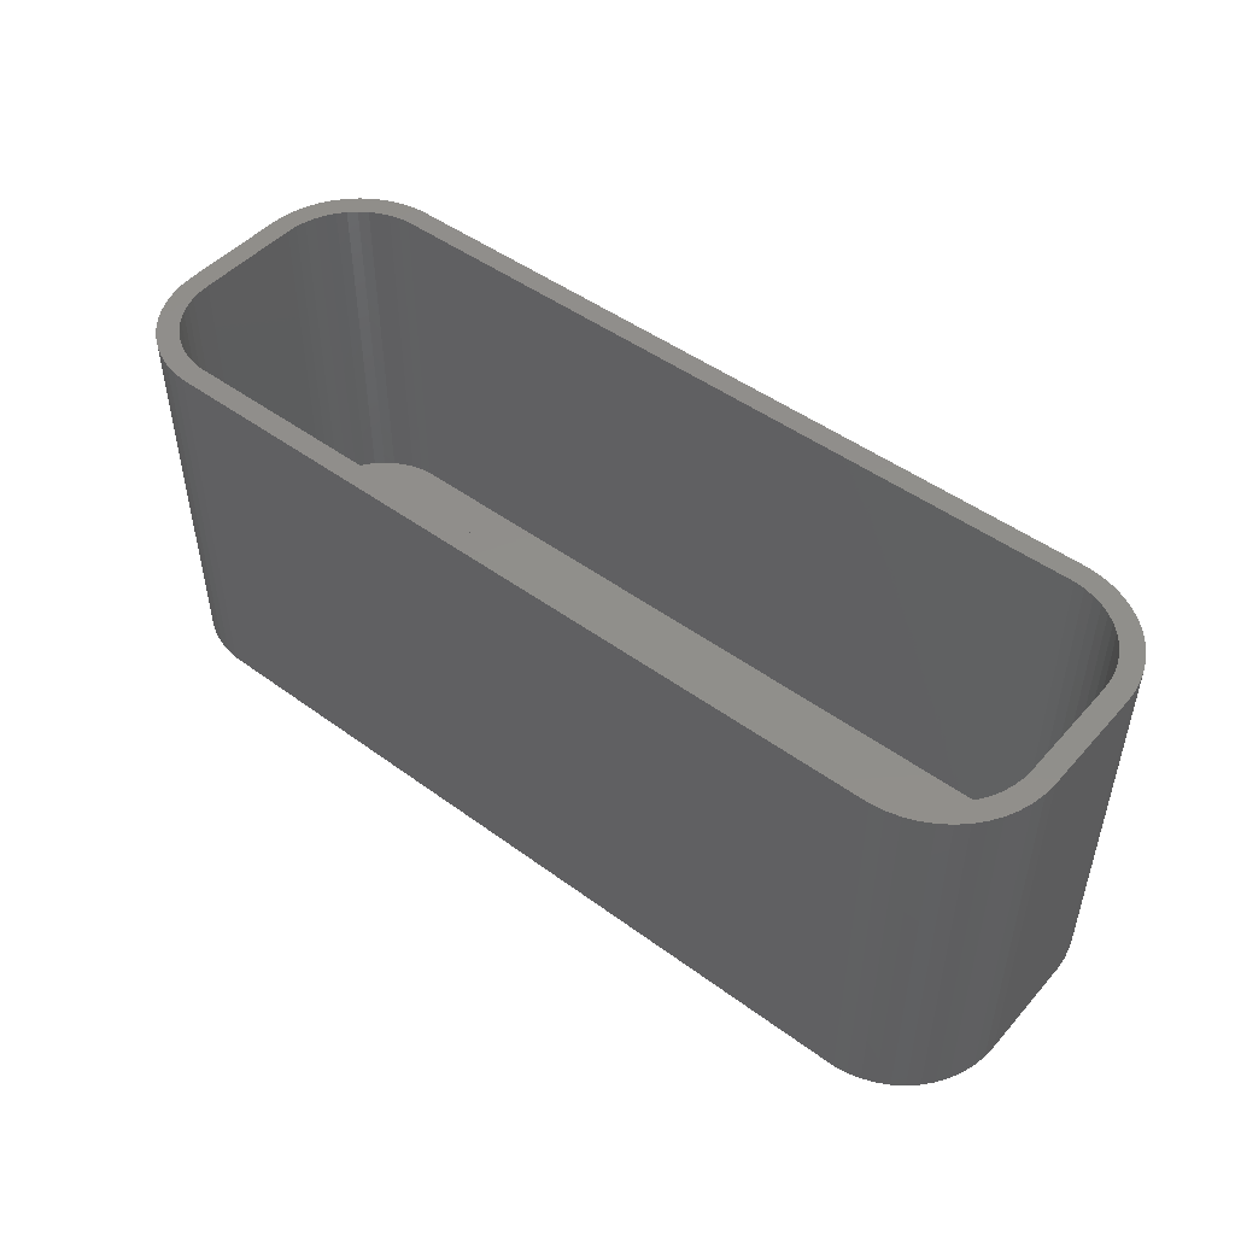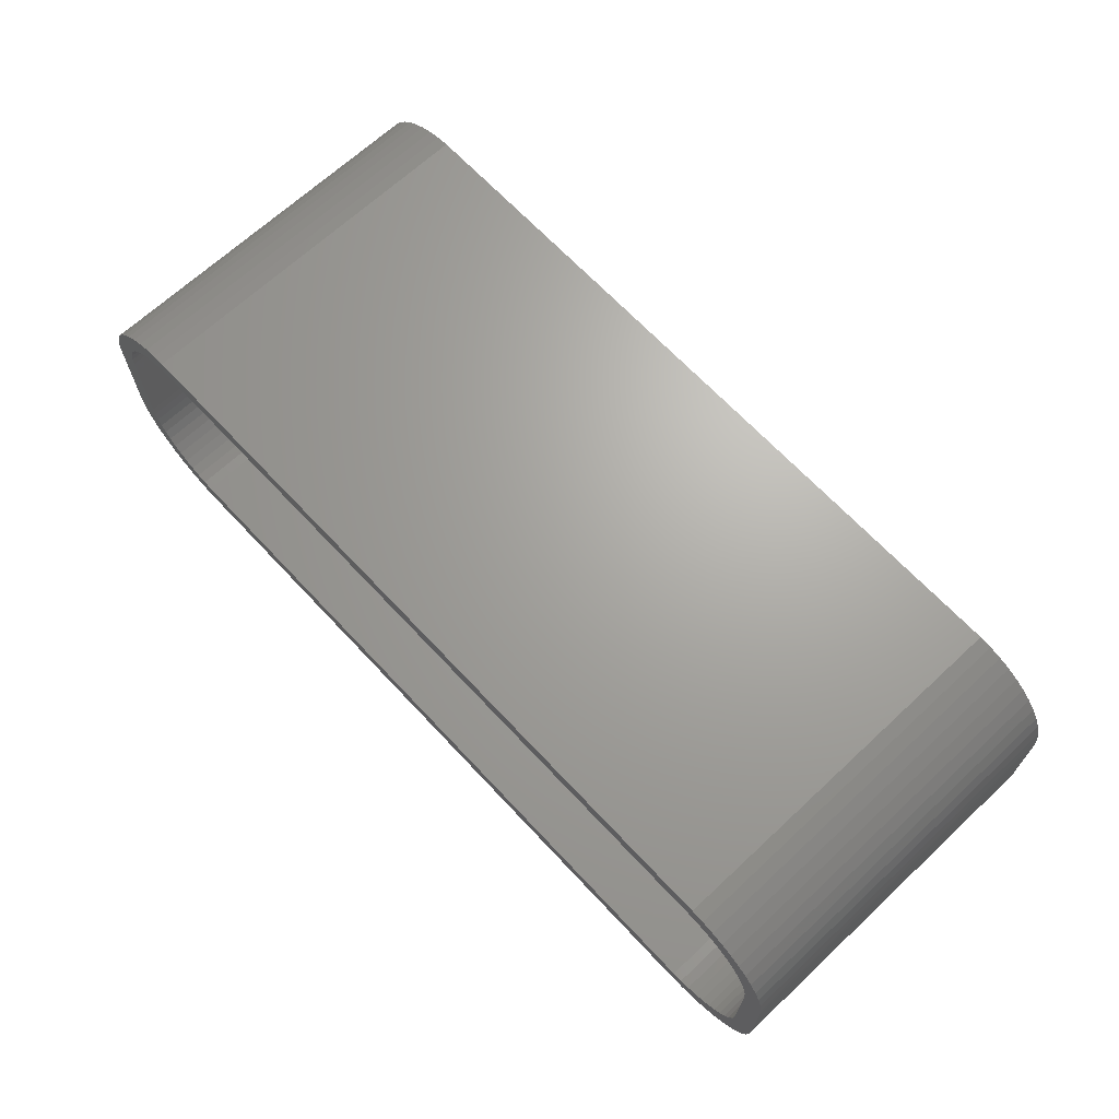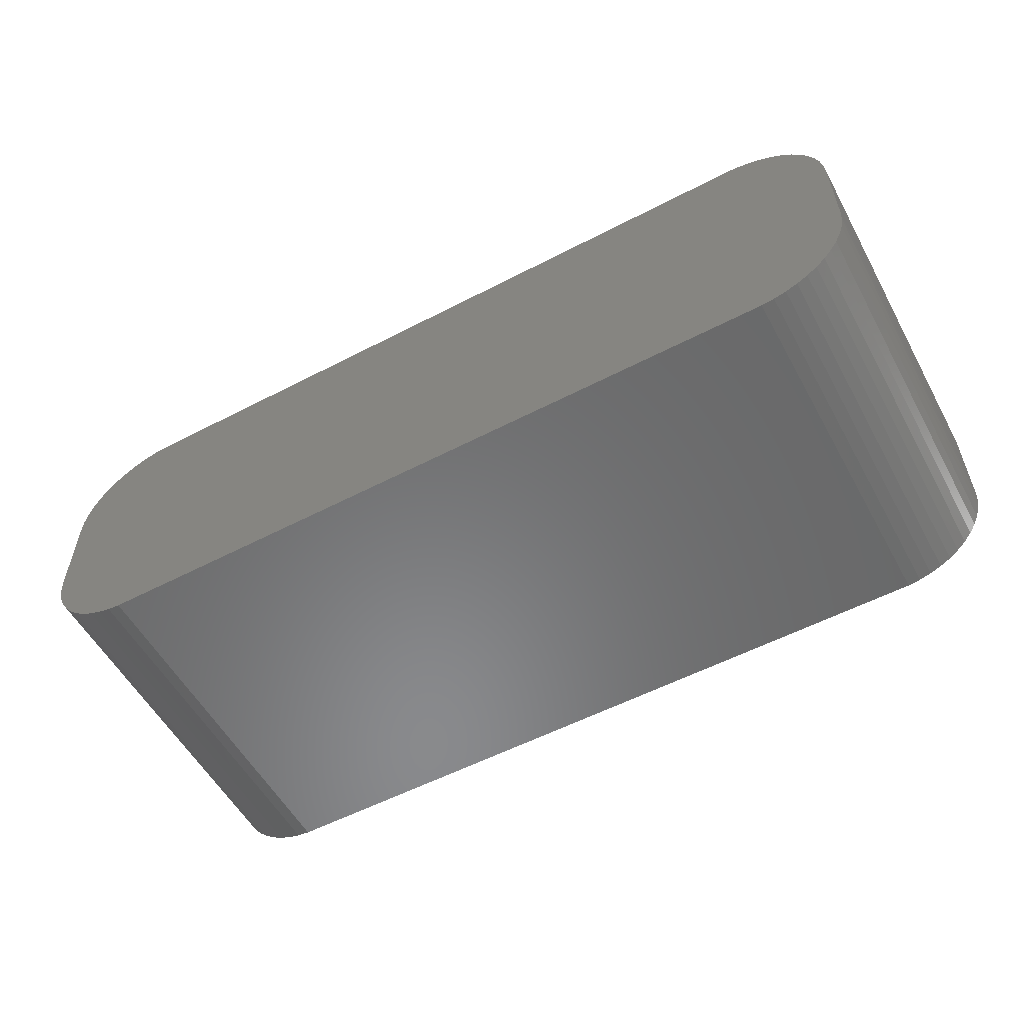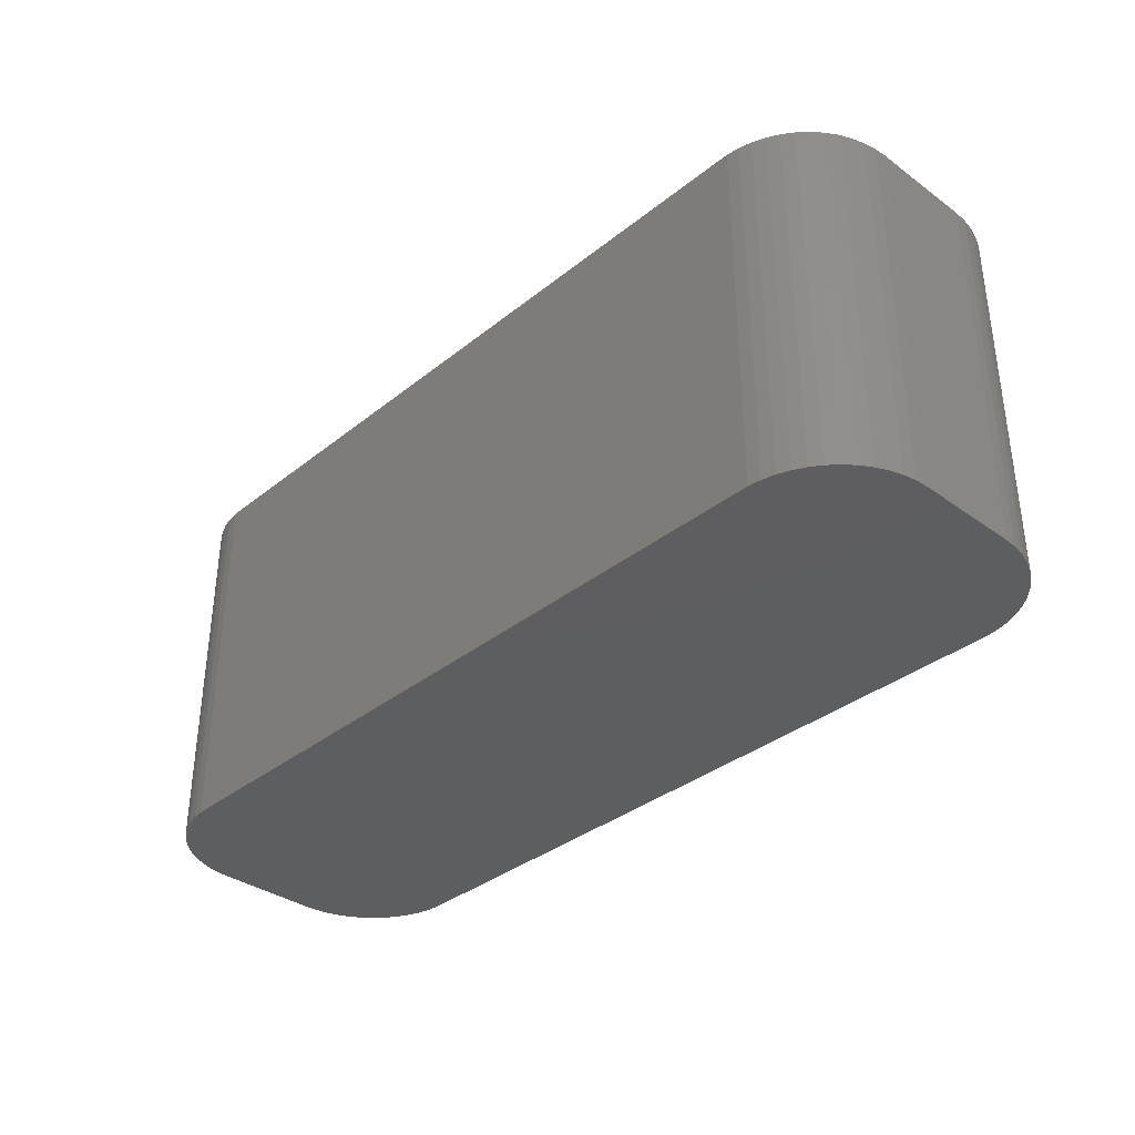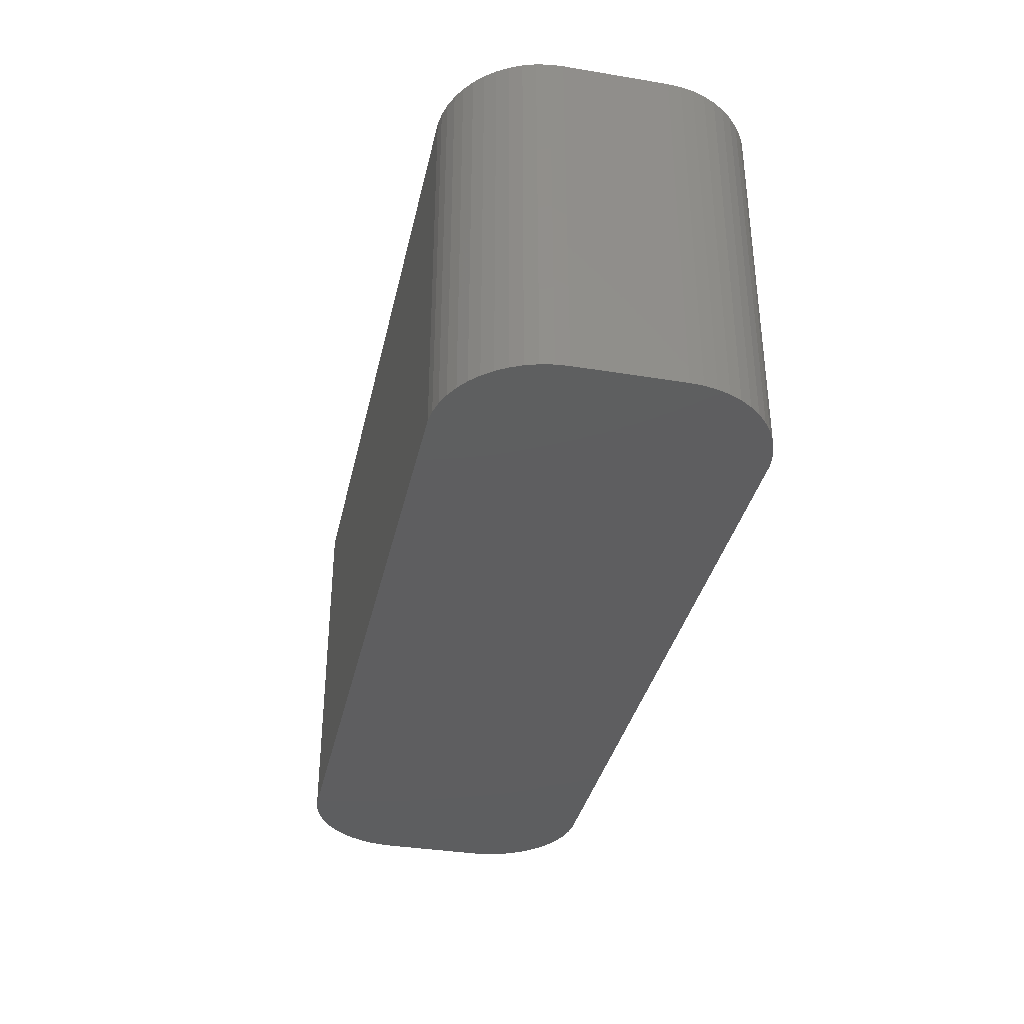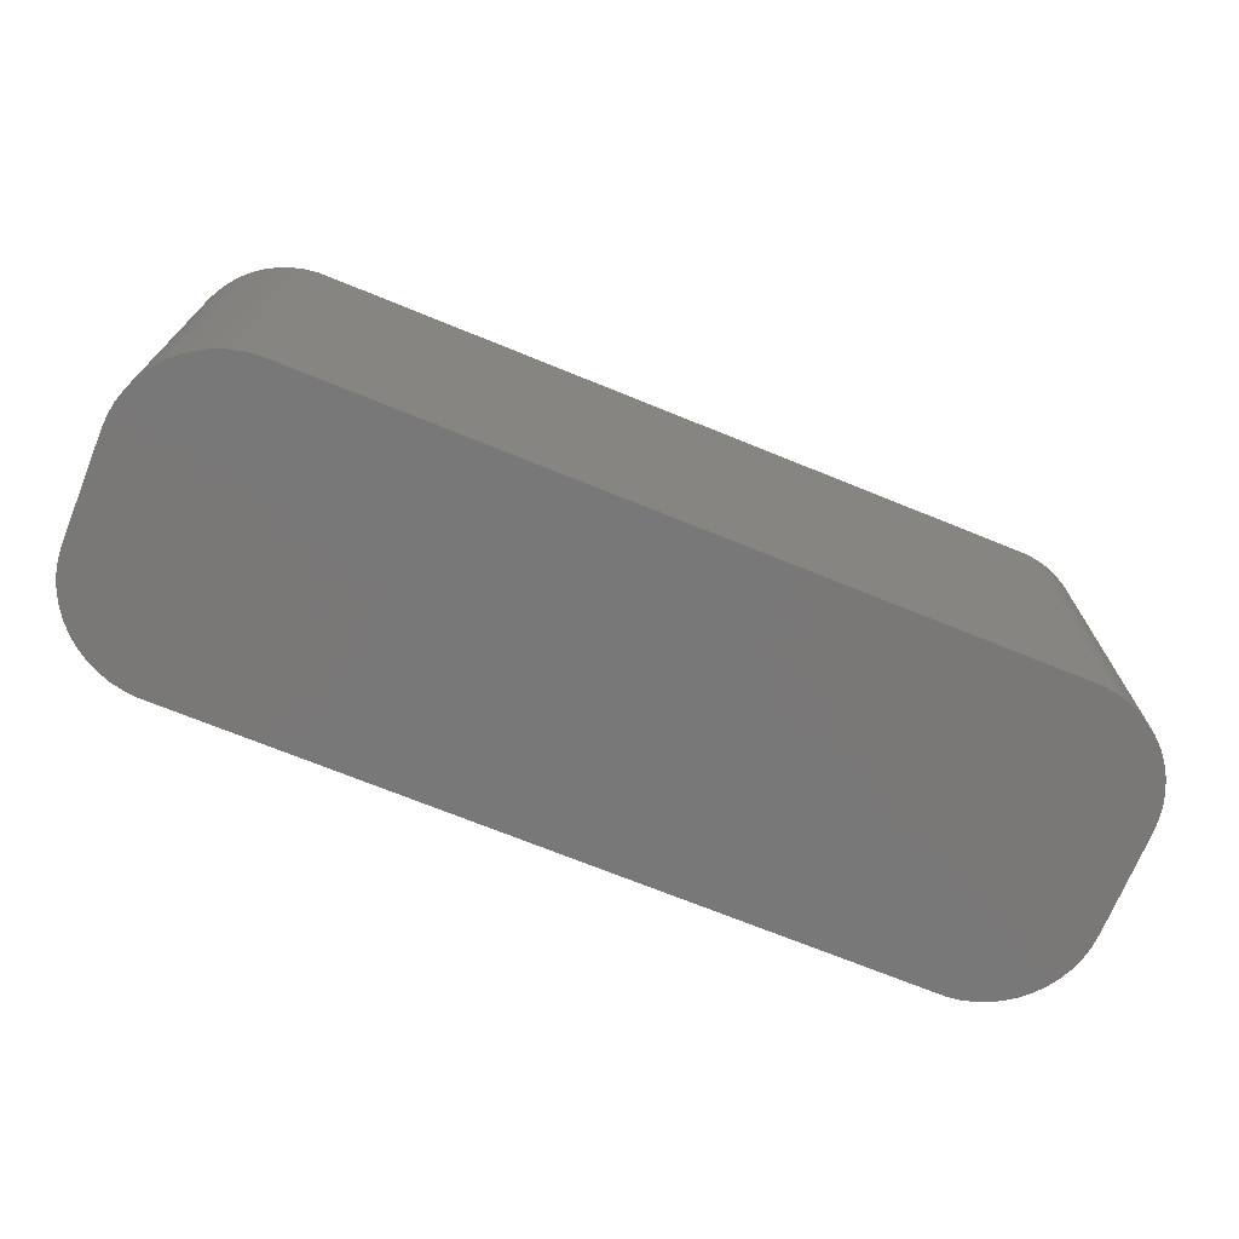
<metadata>
{"format":"stl","ext":"stl","renderer":"f3d","projection":"perspective","resolution":1024,"background":"white","views":[{"elev":47.9,"azim":39.4,"up":"+Z"},{"elev":67.4,"azim":46.9,"up":"+Y"},{"elev":-55.8,"azim":-151.4,"up":"+Y"},{"elev":-35.3,"azim":-133.6,"up":"+Z"},{"elev":-35.8,"azim":-102.3,"up":"+Z"},{"elev":-71.3,"azim":-22.1,"up":"+Z"}]}
</metadata>
<code>
# stl→obj: 208 verts, 412 faces
v -22.5 -2.5 0
v -22.5 2.5 18
v -22.5 2.5 0
v -22.5 -2.5 18
v -22.46 -3.127 0
v -22.46 -3.127 18
v -22.46 3.127 18
v -22.46 3.127 0
v 21.5 2.5 18
v 22.5 2.5 18
v 22.46 3.127 18
v 22.5 -2.5 18
v 21.47 3.001 18
v 22.34 3.743 18
v 21.5 -2.5 18
v 21.37 3.495 18
v 22.15 4.341 18
v 22.46 -3.127 18
v 21.22 3.973 18
v 21.88 4.909 18
v 21.47 -3.001 18
v 21.01 4.427 18
v 21.55 5.439 18
v 22.34 -3.743 18
v 21.37 -3.495 18
v 20.74 4.851 18
v 21.14 5.923 18
v 20.42 5.238 18
v 20.69 6.353 18
v 20.05 5.582 18
v 20.18 6.722 18
v 19.64 5.877 18
v 19.63 7.024 18
v 19.2 6.119 18
v 19.05 7.255 18
v 18.74 6.304 18
v 18.44 7.411 18
v 18.25 6.429 18
v 17.81 7.49 18
v 17.75 6.492 18
v -17.75 6.492 18
v -17.81 7.49 18
v -18.25 6.429 18
v -18.44 7.411 18
v -18.74 6.304 18
v -19.05 7.255 18
v -19.2 6.119 18
v -19.63 7.024 18
v -19.64 5.877 18
v -20.18 6.722 18
v -20.05 5.582 18
v -20.69 6.353 18
v -20.42 5.238 18
v -21.14 5.923 18
v -20.74 4.851 18
v -21.55 5.439 18
v -21.01 4.427 18
v -21.88 4.909 18
v -21.22 3.973 18
v -22.34 3.743 18
v -21.37 3.495 18
v -22.15 4.341 18
v 22.15 -4.341 18
v 21.22 -3.973 18
v 21.88 -4.909 18
v 21.01 -4.427 18
v 21.55 -5.439 18
v 20.74 -4.851 18
v 21.14 -5.923 18
v 20.42 -5.238 18
v 20.69 -6.353 18
v 20.05 -5.582 18
v 20.18 -6.722 18
v 19.64 -5.877 18
v 19.63 -7.024 18
v 19.2 -6.119 18
v 19.05 -7.255 18
v 18.74 -6.304 18
v 18.44 -7.411 18
v 18.25 -6.429 18
v 17.81 -7.49 18
v 17.75 -6.492 18
v -17.75 -6.492 18
v -17.81 -7.49 18
v -18.25 -6.429 18
v -18.44 -7.411 18
v -18.74 -6.304 18
v -19.05 -7.255 18
v -19.2 -6.119 18
v -19.63 -7.024 18
v -19.64 -5.877 18
v -20.18 -6.722 18
v -20.05 -5.582 18
v -20.69 -6.353 18
v -20.42 -5.238 18
v -21.14 -5.923 18
v -20.74 -4.851 18
v -21.55 -5.439 18
v -21.01 -4.427 18
v -21.88 -4.909 18
v -21.22 -3.973 18
v -22.15 -4.341 18
v -21.37 -3.495 18
v -22.34 -3.743 18
v -21.47 -3.001 18
v -21.5 -2.5 18
v -21.5 2.5 18
v -21.47 3.001 18
v 17.81 7.49 0
v -17.81 7.49 0
v 22.34 3.743 0
v 22.46 3.127 0
v -17.81 -7.49 0
v 17.81 -7.49 0
v 18.44 7.411 0
v 22.15 4.341 0
v -19.63 7.024 0
v -20.18 6.722 0
v -19.05 -7.255 0
v -18.44 -7.411 0
v 22.34 -3.743 0
v 22.15 -4.341 0
v 22.46 -3.127 0
v 22.5 2.5 0
v 22.5 -2.5 0
v -19.05 7.255 0
v -22.15 4.341 0
v -21.88 4.909 0
v -21.55 5.439 0
v -21.14 5.923 0
v -21.14 -5.923 0
v -20.69 -6.353 0
v -19.63 -7.024 0
v 21.55 -5.439 0
v 21.14 -5.923 0
v 21.55 5.439 0
v 21.88 4.909 0
v -22.34 3.743 0
v 21.88 -4.909 0
v 20.69 -6.353 0
v 20.18 -6.722 0
v 21.14 5.923 0
v 19.63 -7.024 0
v 20.69 6.353 0
v 19.05 -7.255 0
v 20.18 6.722 0
v 18.44 -7.411 0
v 19.63 7.024 0
v 19.05 7.255 0
v -18.44 7.411 0
v -20.18 -6.722 0
v -21.55 -5.439 0
v -20.69 6.353 0
v -21.88 -4.909 0
v -22.15 -4.341 0
v -22.34 -3.743 0
v -21.5 2.5 2
v -21.5 -2.5 2
v 17.75 -6.492 2
v -17.75 -6.492 2
v -21.01 4.427 2
v -21.22 3.973 2
v 17.75 6.492 2
v 18.25 6.429 2
v -21.37 3.495 2
v 20.42 -5.238 2
v 20.05 -5.582 2
v 21.5 2.5 2
v 21.47 3.001 2
v -17.75 6.492 2
v -18.25 6.429 2
v -21.47 3.001 2
v 21.5 -2.5 2
v 19.2 6.119 2
v 19.64 5.877 2
v 20.74 4.851 2
v 20.42 5.238 2
v -20.74 4.851 2
v -20.42 5.238 2
v -19.2 6.119 2
v -18.74 6.304 2
v -21.47 -3.001 2
v -18.74 -6.304 2
v -19.2 -6.119 2
v 21.22 -3.973 2
v 21.37 -3.495 2
v 20.74 -4.851 2
v 18.74 6.304 2
v 20.05 5.582 2
v 21.37 3.495 2
v 21.22 3.973 2
v 21.47 -3.001 2
v 21.01 4.427 2
v 21.01 -4.427 2
v 19.64 -5.877 2
v 19.2 -6.119 2
v 18.74 -6.304 2
v 18.25 -6.429 2
v -18.25 -6.429 2
v -19.64 5.877 2
v -20.05 5.582 2
v -19.64 -5.877 2
v -20.05 -5.582 2
v -20.42 -5.238 2
v -20.74 -4.851 2
v -21.01 -4.427 2
v -21.22 -3.973 2
v -21.37 -3.495 2
f 1 2 3
f 2 1 4
f 5 4 1
f 4 5 6
f 3 7 8
f 7 3 2
f 9 10 11
f 10 9 12
f 13 11 14
f 15 12 9
f 16 14 17
f 12 15 18
f 19 17 20
f 21 18 15
f 22 20 23
f 18 21 24
f 25 24 21
f 11 13 9
f 14 16 13
f 17 19 16
f 26 23 27
f 20 22 19
f 23 26 22
f 28 27 29
f 27 28 26
f 30 29 31
f 29 30 28
f 31 32 30
f 33 32 31
f 33 34 32
f 35 34 33
f 35 36 34
f 37 36 35
f 37 38 36
f 39 38 37
f 39 40 38
f 39 41 40
f 42 41 39
f 42 43 41
f 44 43 42
f 44 45 43
f 46 45 44
f 46 47 45
f 48 47 46
f 48 49 47
f 50 49 48
f 49 50 51
f 52 51 50
f 51 52 53
f 54 53 52
f 53 54 55
f 56 55 54
f 55 56 57
f 58 57 56
f 57 58 59
f 60 61 62
f 59 62 61
f 62 59 58
f 24 25 63
f 64 63 25
f 63 64 65
f 66 65 64
f 65 66 67
f 68 67 66
f 67 68 69
f 70 69 68
f 69 70 71
f 72 71 70
f 71 72 73
f 74 73 72
f 74 75 73
f 76 75 74
f 76 77 75
f 78 77 76
f 78 79 77
f 80 79 78
f 80 81 79
f 82 81 80
f 83 81 82
f 83 84 81
f 85 84 83
f 85 86 84
f 87 86 85
f 87 88 86
f 89 88 87
f 89 90 88
f 91 90 89
f 92 91 93
f 91 92 90
f 94 93 95
f 93 94 92
f 96 95 97
f 98 97 99
f 95 96 94
f 100 99 101
f 102 101 103
f 104 103 105
f 97 98 96
f 6 105 106
f 107 2 106
f 61 60 108
f 4 106 2
f 7 108 60
f 6 106 4
f 108 7 107
f 99 100 98
f 107 7 2
f 101 102 100
f 103 104 102
f 105 6 104
f 109 42 39
f 42 109 110
f 11 111 14
f 111 11 112
f 113 81 84
f 81 113 114
f 115 39 37
f 39 115 109
f 14 116 17
f 116 14 111
f 117 50 48
f 50 117 118
f 119 86 88
f 86 119 120
f 63 121 24
f 121 63 122
f 24 123 18
f 123 24 121
f 12 124 10
f 124 12 125
f 126 48 46
f 48 126 117
f 127 58 128
f 58 127 62
f 129 54 130
f 54 129 56
f 131 94 96
f 94 131 132
f 133 88 90
f 88 133 119
f 69 134 67
f 134 69 135
f 20 136 23
f 136 20 137
f 8 60 138
f 60 8 7
f 138 62 127
f 62 138 60
f 128 56 129
f 56 128 58
f 114 125 123
f 125 114 124
f 114 123 121
f 109 124 114
f 114 121 122
f 124 109 112
f 114 122 139
f 112 109 111
f 114 139 134
f 111 109 116
f 114 134 135
f 116 109 137
f 114 135 140
f 137 109 136
f 114 140 141
f 136 109 142
f 114 141 143
f 142 109 144
f 114 143 145
f 144 109 146
f 114 145 147
f 146 109 148
f 148 109 149
f 149 109 115
f 113 109 114
f 113 110 109
f 1 113 120
f 113 1 110
f 1 120 119
f 3 110 1
f 1 119 133
f 110 3 150
f 1 133 151
f 150 3 126
f 1 151 132
f 126 3 117
f 1 132 131
f 117 3 118
f 1 131 152
f 118 3 153
f 1 152 154
f 153 3 130
f 1 154 155
f 130 3 129
f 1 155 156
f 129 3 128
f 1 156 5
f 128 3 127
f 127 3 138
f 138 3 8
f 155 104 156
f 104 155 102
f 156 6 5
f 6 156 104
f 154 102 155
f 102 154 100
f 131 98 152
f 98 131 96
f 152 100 154
f 100 152 98
f 120 84 86
f 84 120 113
f 132 92 94
f 92 132 151
f 151 90 92
f 90 151 133
f 143 73 75
f 73 143 141
f 114 79 81
f 79 114 147
f 18 125 12
f 125 18 123
f 10 112 11
f 112 10 124
f 17 137 20
f 137 17 116
f 149 37 35
f 37 149 115
f 142 29 27
f 29 142 144
f 148 35 33
f 35 148 149
f 153 54 52
f 54 153 130
f 118 52 50
f 52 118 153
f 147 77 79
f 77 147 145
f 65 122 63
f 122 65 139
f 67 139 65
f 139 67 134
f 23 142 27
f 142 23 136
f 146 33 31
f 33 146 148
f 150 46 44
f 46 150 126
f 145 75 77
f 75 145 143
f 140 69 71
f 69 140 135
f 141 71 73
f 71 141 140
f 144 31 29
f 31 144 146
f 110 44 42
f 44 110 150
f 106 157 107
f 157 106 158
f 159 83 82
f 83 159 160
f 59 161 57
f 161 59 162
f 163 38 40
f 38 163 164
f 61 162 59
f 162 61 165
f 166 72 70
f 72 166 167
f 168 13 169
f 13 168 9
f 170 40 41
f 40 170 163
f 171 41 43
f 41 171 170
f 107 172 108
f 172 107 157
f 173 9 168
f 9 173 15
f 174 32 34
f 32 174 175
f 176 28 177
f 28 176 26
f 108 165 61
f 165 108 172
f 57 178 55
f 178 57 161
f 55 179 53
f 179 55 178
f 180 45 47
f 45 180 181
f 105 158 106
f 158 105 182
f 183 89 87
f 89 183 184
f 185 25 186
f 25 185 64
f 166 68 187
f 68 166 70
f 188 34 36
f 34 188 174
f 175 30 32
f 30 175 189
f 181 43 45
f 43 181 171
f 163 168 169
f 168 163 173
f 163 169 190
f 159 173 163
f 163 190 191
f 173 159 192
f 163 191 193
f 192 159 186
f 163 193 176
f 186 159 185
f 163 176 177
f 185 159 194
f 163 177 189
f 194 159 187
f 163 189 175
f 187 159 166
f 163 175 174
f 166 159 167
f 163 174 188
f 167 159 195
f 163 188 164
f 195 159 196
f 196 159 197
f 197 159 198
f 170 159 163
f 170 160 159
f 157 170 171
f 170 157 160
f 157 171 181
f 158 160 157
f 157 181 180
f 160 158 199
f 157 180 200
f 199 158 183
f 157 200 201
f 183 158 184
f 157 201 179
f 184 158 202
f 157 179 178
f 202 158 203
f 157 178 161
f 203 158 204
f 157 161 162
f 204 158 205
f 157 162 165
f 205 158 206
f 157 165 172
f 206 158 207
f 207 158 208
f 208 158 182
f 203 95 93
f 95 203 204
f 184 91 89
f 91 184 202
f 199 87 85
f 87 199 183
f 101 208 103
f 208 101 207
f 95 205 97
f 205 95 204
f 99 207 101
f 207 99 206
f 192 15 173
f 15 192 21
f 186 21 192
f 21 186 25
f 187 66 194
f 66 187 68
f 164 36 38
f 36 164 188
f 189 28 30
f 28 189 177
f 190 19 191
f 19 190 16
f 169 16 190
f 16 169 13
f 179 51 53
f 51 179 201
f 201 49 51
f 49 201 200
f 200 47 49
f 47 200 180
f 198 82 80
f 82 198 159
f 202 93 91
f 93 202 203
f 160 85 83
f 85 160 199
f 103 182 105
f 182 103 208
f 97 206 99
f 206 97 205
f 194 64 185
f 64 194 66
f 193 26 176
f 26 193 22
f 191 22 193
f 22 191 19
f 167 74 72
f 74 167 195
f 197 80 78
f 80 197 198
f 195 76 74
f 76 195 196
f 196 78 76
f 78 196 197

</code>
